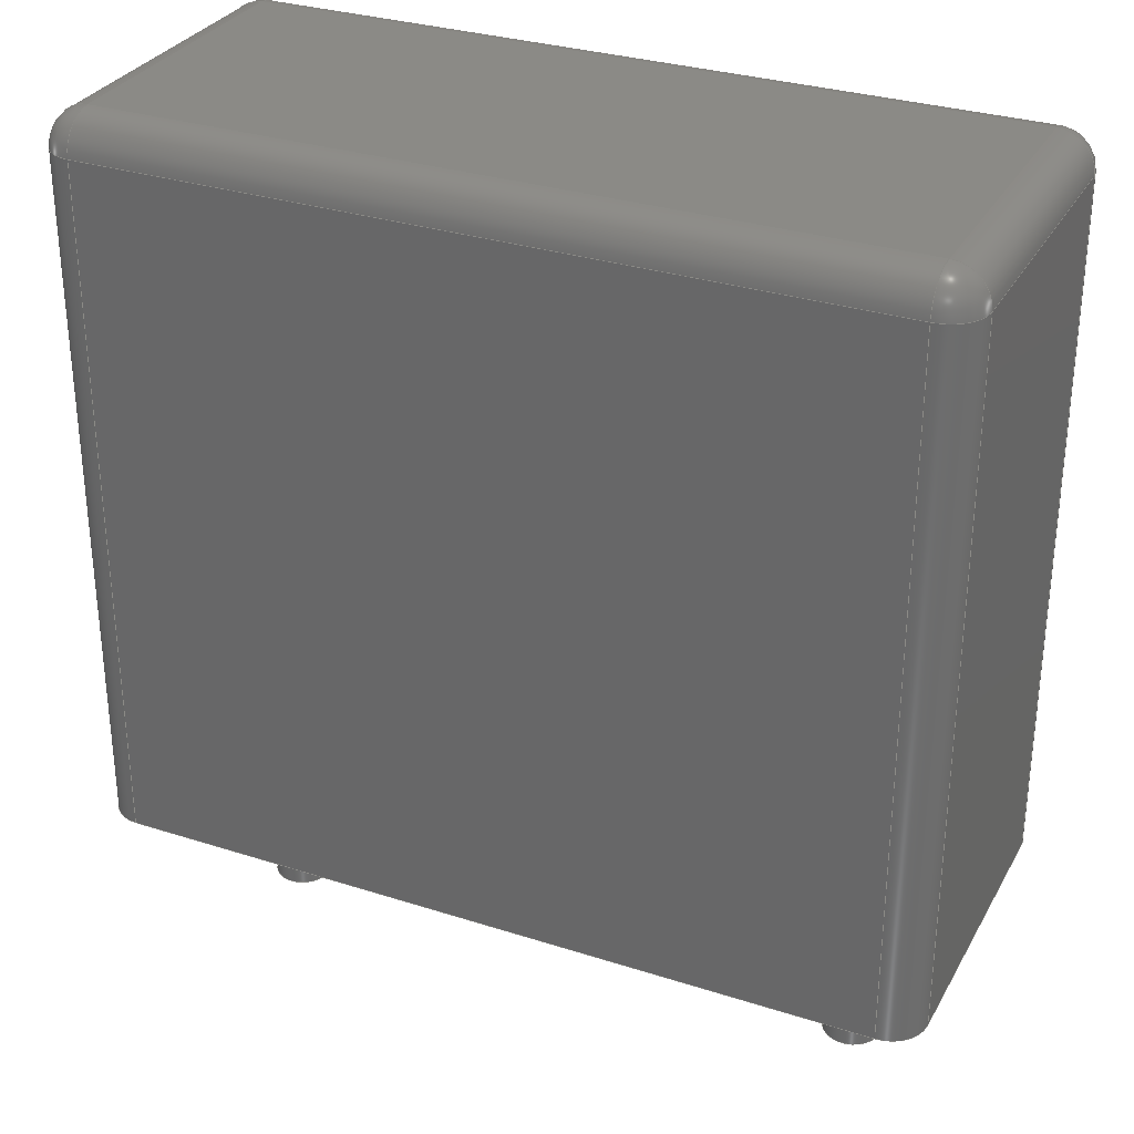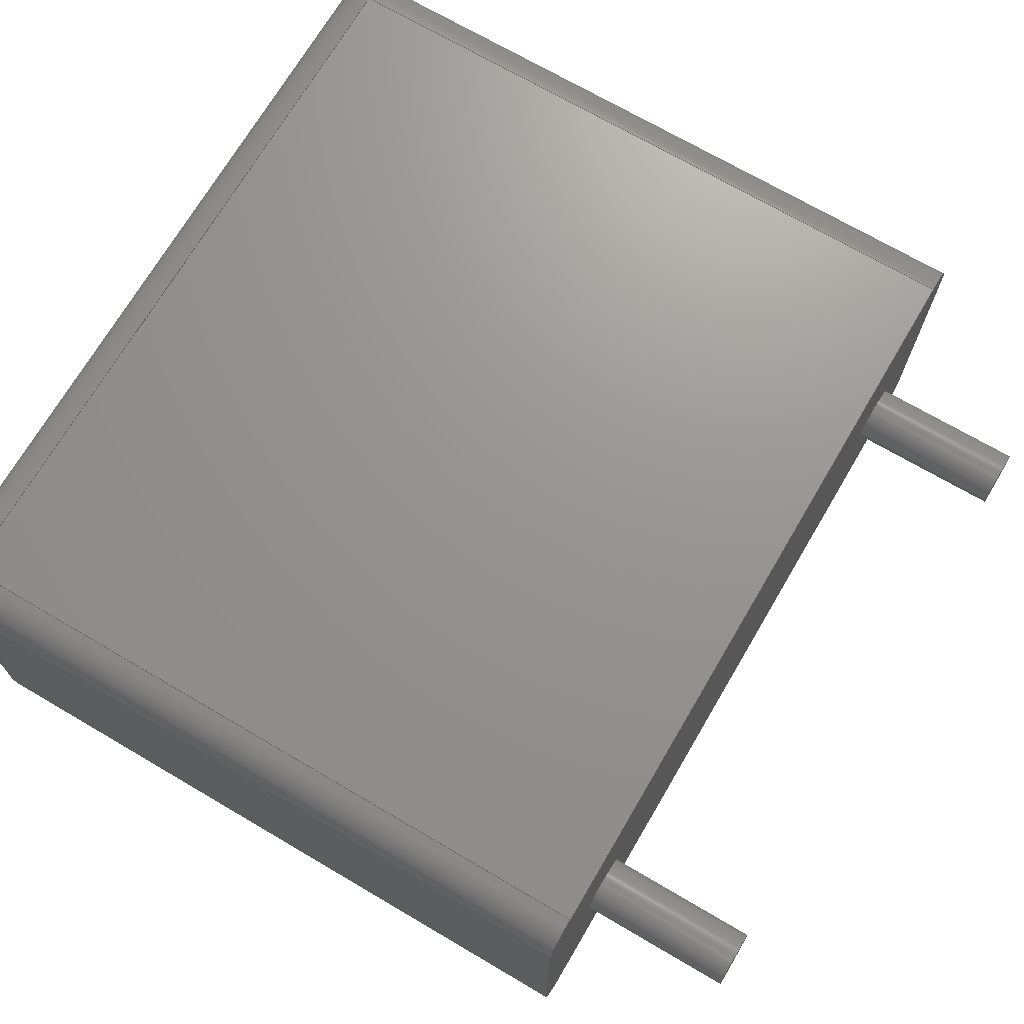
<metadata>
{"format":"step","ext":"step","renderer":"f3d","projection":"perspective","resolution":1024,"background":"white","views":[{"elev":30.8,"azim":-155.3,"up":"+Z"},{"elev":70.8,"azim":120.4,"up":"+Y"}]}
</metadata>
<code>
ISO-10303-21;
DATA;
#1=APPLICATION_PROTOCOL_DEFINITION('committee draft','automotive_design',1997,#2);
#2=APPLICATION_CONTEXT('core data for automotive mechanical design processes');
#3=SHAPE_DEFINITION_REPRESENTATION(#4,#10);
#4=PRODUCT_DEFINITION_SHAPE('','',#5);
#5=PRODUCT_DEFINITION('design','',#6,#9);
#6=PRODUCT_DEFINITION_FORMATION('','',#7);
#7=PRODUCT('C_Rect_L103mm_W45mm_P750mm_MKS4','C_Rect_L103mm_W45mm_P750mm_MKS4','',(#8));
#8=MECHANICAL_CONTEXT('',#2,'mechanical');
#9=PRODUCT_DEFINITION_CONTEXT('part definition',#2,'design');
#10=ADVANCED_BREP_SHAPE_REPRESENTATION('',(#11,#15),#388);
#11=AXIS2_PLACEMENT_3D('',#12,#13,#14);
#12=CARTESIAN_POINT('',(0,0,0));
#13=DIRECTION('',(0,0,1));
#14=DIRECTION('',(1,0,-0));
#15=MANIFOLD_SOLID_BREP('',#16);
#16=CLOSED_SHELL('',(#17,#49,#74,#97,#158,#175,#186,#200,#210,#232,#245,#262,#279,#288,#307,#325,#335,#348,#365,#371,#376,#382));
#17=ADVANCED_FACE('',(#18),#46,.F.);
#18=FACE_BOUND('',#19,.F.);
#19=EDGE_LOOP('',(#20,#28,#36,#41));
#20=ORIENTED_EDGE('',*,*,#21,.F.);
#21=EDGE_CURVE('',#22,#24,#26,.T.);
#22=VERTEX_POINT('',#23);
#23=CARTESIAN_POINT('',(-1.4,-1.8,0));
#24=VERTEX_POINT('',#25);
#25=CARTESIAN_POINT('',(-1.4,-1.8,8.55));
#26=LINE('',#23,#27);
#27=VECTOR('',#13,1);
#28=ORIENTED_EDGE('',*,*,#29,.T.);
#29=EDGE_CURVE('',#22,#30,#32,.T.);
#30=VERTEX_POINT('',#31);
#31=CARTESIAN_POINT('',(-1.4,1.8,0));
#32=LINE('',#33,#34);
#33=CARTESIAN_POINT('',(-1.4,-2.25,0));
#34=VECTOR('',#35,1);
#35=DIRECTION('',(0,1,0));
#36=ORIENTED_EDGE('',*,*,#37,.T.);
#37=EDGE_CURVE('',#30,#38,#40,.T.);
#38=VERTEX_POINT('',#39);
#39=CARTESIAN_POINT('',(-1.4,1.8,8.55));
#40=LINE('',#31,#27);
#41=ORIENTED_EDGE('',*,*,#42,.T.);
#42=EDGE_CURVE('',#38,#24,#43,.T.);
#43=LINE('',#39,#44);
#44=VECTOR('',#45,1);
#45=DIRECTION('',(-0,-1,-0));
#46=PLANE('',#47);
#47=AXIS2_PLACEMENT_3D('',#33,#48,#13);
#48=DIRECTION('',(1,0,0));
#49=ADVANCED_FACE('',(#50),#72,.T.);
#50=FACE_BOUND('',#51,.T.);
#51=EDGE_LOOP('',(#20,#52,#61,#66));
#52=ORIENTED_EDGE('',*,*,#53,.T.);
#53=EDGE_CURVE('',#22,#54,#56,.T.);
#54=VERTEX_POINT('',#55);
#55=CARTESIAN_POINT('',(-0.95,-2.25,0));
#56=CIRCLE('',#57,0.45);
#57=AXIS2_PLACEMENT_3D('',#58,#59,#60);
#58=CARTESIAN_POINT('',(-0.95,-1.8,0));
#59=DIRECTION('',(-0,0,1));
#60=DIRECTION('',(0,-1,0));
#61=ORIENTED_EDGE('',*,*,#62,.T.);
#62=EDGE_CURVE('',#54,#63,#65,.T.);
#63=VERTEX_POINT('',#64);
#64=CARTESIAN_POINT('',(-0.95,-2.25,8.55));
#65=LINE('',#55,#27);
#66=ORIENTED_EDGE('',*,*,#67,.F.);
#67=EDGE_CURVE('',#24,#63,#68,.T.);
#68=CIRCLE('',#69,0.45);
#69=AXIS2_PLACEMENT_3D('',#70,#13,#71);
#70=CARTESIAN_POINT('',(-0.95,-1.8,8.55));
#71=DIRECTION('',(-1,0,0));
#72=CYLINDRICAL_SURFACE('',#73,0.45);
#73=AXIS2_PLACEMENT_3D('',#58,#13,#71);
#74=ADVANCED_FACE('',(#75),#95,.T.);
#75=FACE_BOUND('',#76,.T.);
#76=EDGE_LOOP('',(#77,#41,#86,#92));
#77=ORIENTED_EDGE('',*,*,#78,.T.);
#78=EDGE_CURVE('',#79,#38,#81,.T.);
#79=VERTEX_POINT('',#80);
#80=CARTESIAN_POINT('',(-0.95,1.8,9));
#81=CIRCLE('',#82,0.45);
#82=AXIS2_PLACEMENT_3D('',#83,#84,#85);
#83=CARTESIAN_POINT('',(-0.95,1.8,8.55));
#84=DIRECTION('',(-6.123e-17,-1,-0));
#85=DIRECTION('',(-1,6.123e-17,0));
#86=ORIENTED_EDGE('',*,*,#87,.F.);
#87=EDGE_CURVE('',#88,#24,#90,.T.);
#88=VERTEX_POINT('',#89);
#89=CARTESIAN_POINT('',(-0.95,-1.8,9));
#90=CIRCLE('',#91,0.45);
#91=AXIS2_PLACEMENT_3D('',#70,#60,#71);
#92=ORIENTED_EDGE('',*,*,#93,.F.);
#93=EDGE_CURVE('',#79,#88,#94,.T.);
#94=LINE('',#80,#44);
#95=CYLINDRICAL_SURFACE('',#96,0.45);
#96=AXIS2_PLACEMENT_3D('',#83,#45,#13);
#97=ADVANCED_FACE('',(#98,#139,#147),#156,.F.);
#98=FACE_BOUND('',#99,.F.);
#99=EDGE_LOOP('',(#100,#52,#101,#107,#115,#121,#128,#134));
#100=ORIENTED_EDGE('',*,*,#29,.F.);
#101=ORIENTED_EDGE('',*,*,#102,.T.);
#102=EDGE_CURVE('',#54,#103,#105,.T.);
#103=VERTEX_POINT('',#104);
#104=CARTESIAN_POINT('',(8.45,-2.25,0));
#105=LINE('',#33,#106);
#106=VECTOR('',#48,1);
#107=ORIENTED_EDGE('',*,*,#108,.F.);
#108=EDGE_CURVE('',#109,#103,#111,.T.);
#109=VERTEX_POINT('',#110);
#110=CARTESIAN_POINT('',(8.9,-1.8,0));
#111=CIRCLE('',#112,0.45);
#112=AXIS2_PLACEMENT_3D('',#113,#114,#60);
#113=CARTESIAN_POINT('',(8.45,-1.8,0));
#114=DIRECTION('',(-0,-0,-1));
#115=ORIENTED_EDGE('',*,*,#116,.T.);
#116=EDGE_CURVE('',#109,#117,#119,.T.);
#117=VERTEX_POINT('',#118);
#118=CARTESIAN_POINT('',(8.9,1.8,0));
#119=LINE('',#120,#34);
#120=CARTESIAN_POINT('',(8.9,-2.25,0));
#121=ORIENTED_EDGE('',*,*,#122,.T.);
#122=EDGE_CURVE('',#117,#123,#125,.T.);
#123=VERTEX_POINT('',#124);
#124=CARTESIAN_POINT('',(8.45,2.25,0));
#125=CIRCLE('',#126,0.45);
#126=AXIS2_PLACEMENT_3D('',#127,#59,#60);
#127=CARTESIAN_POINT('',(8.45,1.8,0));
#128=ORIENTED_EDGE('',*,*,#129,.F.);
#129=EDGE_CURVE('',#130,#123,#132,.T.);
#130=VERTEX_POINT('',#131);
#131=CARTESIAN_POINT('',(-0.95,2.25,0));
#132=LINE('',#133,#106);
#133=CARTESIAN_POINT('',(-1.4,2.25,0));
#134=ORIENTED_EDGE('',*,*,#135,.F.);
#135=EDGE_CURVE('',#30,#130,#136,.T.);
#136=CIRCLE('',#137,0.45);
#137=AXIS2_PLACEMENT_3D('',#138,#114,#60);
#138=CARTESIAN_POINT('',(-0.95,1.8,0));
#139=FACE_BOUND('',#140,.F.);
#140=EDGE_LOOP('',(#141));
#141=ORIENTED_EDGE('',*,*,#142,.F.);
#142=EDGE_CURVE('',#143,#143,#145,.T.);
#143=VERTEX_POINT('',#144);
#144=CARTESIAN_POINT('',(0.35,0,0));
#145=CIRCLE('',#146,0.35);
#146=AXIS2_PLACEMENT_3D('',#12,#13,#48);
#147=FACE_BOUND('',#148,.F.);
#148=EDGE_LOOP('',(#149));
#149=ORIENTED_EDGE('',*,*,#150,.F.);
#150=EDGE_CURVE('',#151,#151,#153,.T.);
#151=VERTEX_POINT('',#152);
#152=CARTESIAN_POINT('',(7.85,0,0));
#153=CIRCLE('',#154,0.35);
#154=AXIS2_PLACEMENT_3D('',#155,#13,#48);
#155=CARTESIAN_POINT('',(7.5,0,0));
#156=PLANE('',#157);
#157=AXIS2_PLACEMENT_3D('',#33,#13,#48);
#158=ADVANCED_FACE('',(#159),#173,.T.);
#159=FACE_BOUND('',#160,.F.);
#160=EDGE_LOOP('',(#161,#162,#163,#168));
#161=ORIENTED_EDGE('',*,*,#37,.F.);
#162=ORIENTED_EDGE('',*,*,#135,.T.);
#163=ORIENTED_EDGE('',*,*,#164,.T.);
#164=EDGE_CURVE('',#130,#165,#167,.T.);
#165=VERTEX_POINT('',#166);
#166=CARTESIAN_POINT('',(-0.95,2.25,8.55));
#167=LINE('',#131,#27);
#168=ORIENTED_EDGE('',*,*,#169,.T.);
#169=EDGE_CURVE('',#165,#38,#170,.T.);
#170=CIRCLE('',#171,0.45);
#171=AXIS2_PLACEMENT_3D('',#83,#172,#35);
#172=DIRECTION('',(0,-0,1));
#173=CYLINDRICAL_SURFACE('',#174,0.45);
#174=AXIS2_PLACEMENT_3D('',#138,#13,#71);
#175=ADVANCED_FACE('',(#176),#184,.T.);
#176=FACE_BOUND('',#177,.F.);
#177=EDGE_LOOP('',(#86,#178,#66));
#178=ORIENTED_EDGE('',*,*,#179,.T.);
#179=EDGE_CURVE('',#88,#63,#180,.T.);
#180=CIRCLE('',#181,0.45);
#181=AXIS2_PLACEMENT_3D('',#70,#182,#183);
#182=DIRECTION('',(1,-6.123e-17,0));
#183=DIRECTION('',(-6.123e-17,-1,0));
#184=SPHERICAL_SURFACE('',#185,0.45);
#185=AXIS2_PLACEMENT_3D('',#70,#114,#71);
#186=ADVANCED_FACE('',(#187),#198,.F.);
#187=FACE_BOUND('',#188,.F.);
#188=EDGE_LOOP('',(#61,#189,#194,#197));
#189=ORIENTED_EDGE('',*,*,#190,.T.);
#190=EDGE_CURVE('',#63,#191,#193,.T.);
#191=VERTEX_POINT('',#192);
#192=CARTESIAN_POINT('',(8.45,-2.25,8.55));
#193=LINE('',#64,#106);
#194=ORIENTED_EDGE('',*,*,#195,.F.);
#195=EDGE_CURVE('',#103,#191,#196,.T.);
#196=LINE('',#104,#27);
#197=ORIENTED_EDGE('',*,*,#102,.F.);
#198=PLANE('',#199);
#199=AXIS2_PLACEMENT_3D('',#33,#35,#13);
#200=ADVANCED_FACE('',(#201),#208,.T.);
#201=FACE_BOUND('',#202,.F.);
#202=EDGE_LOOP('',(#203,#77,#207));
#203=ORIENTED_EDGE('',*,*,#204,.F.);
#204=EDGE_CURVE('',#79,#165,#205,.T.);
#205=CIRCLE('',#206,0.45);
#206=AXIS2_PLACEMENT_3D('',#83,#71,#13);
#207=ORIENTED_EDGE('',*,*,#169,.F.);
#208=SPHERICAL_SURFACE('',#209,0.45);
#209=AXIS2_PLACEMENT_3D('',#83,#114,#35);
#210=ADVANCED_FACE('',(#211),#229,.T.);
#211=FACE_BOUND('',#212,.T.);
#212=EDGE_LOOP('',(#213,#218,#223,#228));
#213=ORIENTED_EDGE('',*,*,#214,.T.);
#214=EDGE_CURVE('',#88,#215,#217,.T.);
#215=VERTEX_POINT('',#216);
#216=CARTESIAN_POINT('',(8.45,-1.8,9));
#217=LINE('',#89,#106);
#218=ORIENTED_EDGE('',*,*,#219,.T.);
#219=EDGE_CURVE('',#215,#220,#222,.T.);
#220=VERTEX_POINT('',#221);
#221=CARTESIAN_POINT('',(8.45,1.8,9));
#222=LINE('',#216,#34);
#223=ORIENTED_EDGE('',*,*,#224,.T.);
#224=EDGE_CURVE('',#220,#79,#225,.T.);
#225=LINE('',#221,#226);
#226=VECTOR('',#227,1);
#227=DIRECTION('',(-1,-0,-0));
#228=ORIENTED_EDGE('',*,*,#93,.T.);
#229=PLANE('',#230);
#230=AXIS2_PLACEMENT_3D('',#231,#13,#48);
#231=CARTESIAN_POINT('',(-1.4,-2.25,9));
#232=ADVANCED_FACE('',(#233),#243,.T.);
#233=FACE_BOUND('',#234,.T.);
#234=EDGE_LOOP('',(#163,#235,#240,#128));
#235=ORIENTED_EDGE('',*,*,#236,.F.);
#236=EDGE_CURVE('',#237,#165,#239,.T.);
#237=VERTEX_POINT('',#238);
#238=CARTESIAN_POINT('',(8.45,2.25,8.55));
#239=LINE('',#238,#226);
#240=ORIENTED_EDGE('',*,*,#241,.F.);
#241=EDGE_CURVE('',#123,#237,#242,.T.);
#242=LINE('',#124,#27);
#243=PLANE('',#244);
#244=AXIS2_PLACEMENT_3D('',#133,#35,#13);
#245=ADVANCED_FACE('',(#246),#260,.T.);
#246=FACE_BOUND('',#247,.F.);
#247=EDGE_LOOP('',(#248,#253,#254,#255));
#248=ORIENTED_EDGE('',*,*,#249,.F.);
#249=EDGE_CURVE('',#109,#250,#252,.T.);
#250=VERTEX_POINT('',#251);
#251=CARTESIAN_POINT('',(8.9,-1.8,8.55));
#252=LINE('',#110,#27);
#253=ORIENTED_EDGE('',*,*,#108,.T.);
#254=ORIENTED_EDGE('',*,*,#195,.T.);
#255=ORIENTED_EDGE('',*,*,#256,.T.);
#256=EDGE_CURVE('',#191,#250,#257,.T.);
#257=CIRCLE('',#258,0.45);
#258=AXIS2_PLACEMENT_3D('',#259,#59,#60);
#259=CARTESIAN_POINT('',(8.45,-1.8,8.55));
#260=CYLINDRICAL_SURFACE('',#261,0.45);
#261=AXIS2_PLACEMENT_3D('',#113,#13,#48);
#262=ADVANCED_FACE('',(#263),#277,.T.);
#263=FACE_BOUND('',#264,.T.);
#264=EDGE_LOOP('',(#265,#121,#270,#271));
#265=ORIENTED_EDGE('',*,*,#266,.F.);
#266=EDGE_CURVE('',#117,#267,#269,.T.);
#267=VERTEX_POINT('',#268);
#268=CARTESIAN_POINT('',(8.9,1.8,8.55));
#269=LINE('',#118,#27);
#270=ORIENTED_EDGE('',*,*,#241,.T.);
#271=ORIENTED_EDGE('',*,*,#272,.F.);
#272=EDGE_CURVE('',#267,#237,#273,.T.);
#273=CIRCLE('',#274,0.45);
#274=AXIS2_PLACEMENT_3D('',#275,#172,#276);
#275=CARTESIAN_POINT('',(8.45,1.8,8.55));
#276=DIRECTION('',(1,1.48e-15,0));
#277=CYLINDRICAL_SURFACE('',#278,0.45);
#278=AXIS2_PLACEMENT_3D('',#127,#13,#48);
#279=ADVANCED_FACE('',(#280),#286,.T.);
#280=FACE_BOUND('',#281,.T.);
#281=EDGE_LOOP('',(#248,#115,#282,#283));
#282=ORIENTED_EDGE('',*,*,#266,.T.);
#283=ORIENTED_EDGE('',*,*,#284,.F.);
#284=EDGE_CURVE('',#250,#267,#285,.T.);
#285=LINE('',#251,#34);
#286=PLANE('',#287);
#287=AXIS2_PLACEMENT_3D('',#120,#48,#13);
#288=ADVANCED_FACE('',(#289),#304,.T.);
#289=FACE_BOUND('',#290,.T.);
#290=EDGE_LOOP('',(#141,#291,#298,#303));
#291=ORIENTED_EDGE('',*,*,#292,.T.);
#292=EDGE_CURVE('',#143,#293,#295,.T.);
#293=VERTEX_POINT('',#294);
#294=CARTESIAN_POINT('',(0.35,0,-1.9));
#295=LINE('',#296,#297);
#296=CARTESIAN_POINT('',(0.35,0,0.1));
#297=VECTOR('',#114,1);
#298=ORIENTED_EDGE('',*,*,#299,.T.);
#299=EDGE_CURVE('',#293,#293,#300,.T.);
#300=CIRCLE('',#301,0.35);
#301=AXIS2_PLACEMENT_3D('',#302,#13,#48);
#302=CARTESIAN_POINT('',(0,0,-1.9));
#303=ORIENTED_EDGE('',*,*,#292,.F.);
#304=CYLINDRICAL_SURFACE('',#305,0.35);
#305=AXIS2_PLACEMENT_3D('',#306,#13,#48);
#306=CARTESIAN_POINT('',(0,0,0.1));
#307=ADVANCED_FACE('',(#308),#322,.T.);
#308=FACE_BOUND('',#309,.T.);
#309=EDGE_LOOP('',(#149,#310,#316,#321));
#310=ORIENTED_EDGE('',*,*,#311,.T.);
#311=EDGE_CURVE('',#151,#312,#314,.T.);
#312=VERTEX_POINT('',#313);
#313=CARTESIAN_POINT('',(7.85,0,-1.9));
#314=LINE('',#315,#297);
#315=CARTESIAN_POINT('',(7.85,0,0.1));
#316=ORIENTED_EDGE('',*,*,#317,.T.);
#317=EDGE_CURVE('',#312,#312,#318,.T.);
#318=CIRCLE('',#319,0.35);
#319=AXIS2_PLACEMENT_3D('',#320,#13,#48);
#320=CARTESIAN_POINT('',(7.5,0,-1.9));
#321=ORIENTED_EDGE('',*,*,#311,.F.);
#322=CYLINDRICAL_SURFACE('',#323,0.35);
#323=AXIS2_PLACEMENT_3D('',#324,#13,#48);
#324=CARTESIAN_POINT('',(7.5,0,0.1));
#325=ADVANCED_FACE('',(#326),#333,.T.);
#326=FACE_BOUND('',#327,.T.);
#327=EDGE_LOOP('',(#178,#189,#328,#332));
#328=ORIENTED_EDGE('',*,*,#329,.F.);
#329=EDGE_CURVE('',#215,#191,#330,.T.);
#330=CIRCLE('',#331,0.45);
#331=AXIS2_PLACEMENT_3D('',#259,#14,#13);
#332=ORIENTED_EDGE('',*,*,#214,.F.);
#333=CYLINDRICAL_SURFACE('',#334,0.45);
#334=AXIS2_PLACEMENT_3D('',#70,#48,#13);
#335=ADVANCED_FACE('',(#336),#346,.T.);
#336=FACE_BOUND('',#337,.T.);
#337=EDGE_LOOP('',(#338,#344,#203,#345));
#338=ORIENTED_EDGE('',*,*,#339,.T.);
#339=EDGE_CURVE('',#220,#237,#340,.T.);
#340=CIRCLE('',#341,0.45);
#341=AXIS2_PLACEMENT_3D('',#275,#342,#343);
#342=DIRECTION('',(-1,-5.309e-16,-0));
#343=DIRECTION('',(-5.309e-16,1,0));
#344=ORIENTED_EDGE('',*,*,#236,.T.);
#345=ORIENTED_EDGE('',*,*,#224,.F.);
#346=CYLINDRICAL_SURFACE('',#347,0.45);
#347=AXIS2_PLACEMENT_3D('',#275,#227,#13);
#348=ADVANCED_FACE('',(#349),#363,.T.);
#349=FACE_BOUND('',#350,.T.);
#350=EDGE_LOOP('',(#351,#357,#358,#362));
#351=ORIENTED_EDGE('',*,*,#352,.T.);
#352=EDGE_CURVE('',#215,#250,#353,.T.);
#353=CIRCLE('',#354,0.45);
#354=AXIS2_PLACEMENT_3D('',#259,#355,#356);
#355=DIRECTION('',(2.06e-15,1,0));
#356=DIRECTION('',(1,-2.06e-15,0));
#357=ORIENTED_EDGE('',*,*,#284,.T.);
#358=ORIENTED_EDGE('',*,*,#359,.F.);
#359=EDGE_CURVE('',#220,#267,#360,.T.);
#360=CIRCLE('',#361,0.45);
#361=AXIS2_PLACEMENT_3D('',#275,#35,#13);
#362=ORIENTED_EDGE('',*,*,#219,.F.);
#363=CYLINDRICAL_SURFACE('',#364,0.45);
#364=AXIS2_PLACEMENT_3D('',#259,#35,#13);
#365=ADVANCED_FACE('',(#366),#369,.T.);
#366=FACE_BOUND('',#367,.F.);
#367=EDGE_LOOP('',(#328,#351,#368));
#368=ORIENTED_EDGE('',*,*,#256,.F.);
#369=SPHERICAL_SURFACE('',#370,0.45);
#370=AXIS2_PLACEMENT_3D('',#259,#114,#60);
#371=ADVANCED_FACE('',(#372),#374,.T.);
#372=FACE_BOUND('',#373,.F.);
#373=EDGE_LOOP('',(#358,#338,#271));
#374=SPHERICAL_SURFACE('',#375,0.45);
#375=AXIS2_PLACEMENT_3D('',#275,#114,#276);
#376=ADVANCED_FACE('',(#377),#379,.F.);
#377=FACE_BOUND('',#378,.F.);
#378=EDGE_LOOP('',(#298));
#379=PLANE('',#380);
#380=AXIS2_PLACEMENT_3D('',#381,#13,#48);
#381=CARTESIAN_POINT('',(0,1.624e-17,-1.9));
#382=ADVANCED_FACE('',(#383),#385,.F.);
#383=FACE_BOUND('',#384,.F.);
#384=EDGE_LOOP('',(#316));
#385=PLANE('',#386);
#386=AXIS2_PLACEMENT_3D('',#387,#13,#48);
#387=CARTESIAN_POINT('',(7.5,1.624e-17,-1.9));
#388=( GEOMETRIC_REPRESENTATION_CONTEXT(3)GLOBAL_UNCERTAINTY_ASSIGNED_CONTEXT((#392)) GLOBAL_UNIT_ASSIGNED_CONTEXT((#389,#390,#391)) REPRESENTATION_CONTEXT('Context #1','3D Context with UNIT and UNCERTAINTY') );
#389=( LENGTH_UNIT() NAMED_UNIT(*) SI_UNIT(.MILLI.,.METRE.) );
#390=( NAMED_UNIT(*) PLANE_ANGLE_UNIT() SI_UNIT($,.RADIAN.) );
#391=( NAMED_UNIT(*) SI_UNIT($,.STERADIAN.) SOLID_ANGLE_UNIT() );
#392=UNCERTAINTY_MEASURE_WITH_UNIT(LENGTH_MEASURE(1e-07),#389,'distance_accuracy_value','confusion accuracy');
#393=PRODUCT_TYPE('part',$,(#7));
#394=MECHANICAL_DESIGN_GEOMETRIC_PRESENTATION_REPRESENTATION('',(#395,#403,#404,#405,#406,#407,#408,#409,#410,#411,#412,#413,#414,#415,#423,#424,#425,#426,#427,#428,#429,#430),#388);
#395=STYLED_ITEM('color',(#396),#17);
#396=PRESENTATION_STYLE_ASSIGNMENT((#397));
#397=SURFACE_STYLE_USAGE(.BOTH.,#398);
#398=SURFACE_SIDE_STYLE('',(#399));
#399=SURFACE_STYLE_FILL_AREA(#400);
#400=FILL_AREA_STYLE('',(#401));
#401=FILL_AREA_STYLE_COLOUR('',#402);
#402=COLOUR_RGB('',0.7,0.1,0.05);
#403=STYLED_ITEM('color',(#396),#49);
#404=STYLED_ITEM('color',(#396),#74);
#405=STYLED_ITEM('color',(#396),#97);
#406=STYLED_ITEM('color',(#396),#158);
#407=STYLED_ITEM('color',(#396),#175);
#408=STYLED_ITEM('color',(#396),#186);
#409=STYLED_ITEM('color',(#396),#200);
#410=STYLED_ITEM('color',(#396),#210);
#411=STYLED_ITEM('color',(#396),#232);
#412=STYLED_ITEM('color',(#396),#245);
#413=STYLED_ITEM('color',(#396),#262);
#414=STYLED_ITEM('color',(#396),#279);
#415=STYLED_ITEM('color',(#416),#288);
#416=PRESENTATION_STYLE_ASSIGNMENT((#417));
#417=SURFACE_STYLE_USAGE(.BOTH.,#418);
#418=SURFACE_SIDE_STYLE('',(#419));
#419=SURFACE_STYLE_FILL_AREA(#420);
#420=FILL_AREA_STYLE('',(#421));
#421=FILL_AREA_STYLE_COLOUR('',#422);
#422=COLOUR_RGB('',0.824,0.82,0.781);
#423=STYLED_ITEM('color',(#416),#307);
#424=STYLED_ITEM('color',(#396),#325);
#425=STYLED_ITEM('color',(#396),#335);
#426=STYLED_ITEM('color',(#396),#348);
#427=STYLED_ITEM('color',(#396),#365);
#428=STYLED_ITEM('color',(#396),#371);
#429=STYLED_ITEM('color',(#416),#376);
#430=STYLED_ITEM('color',(#416),#382);
ENDSEC;
END-ISO-10303-21;








</code>
